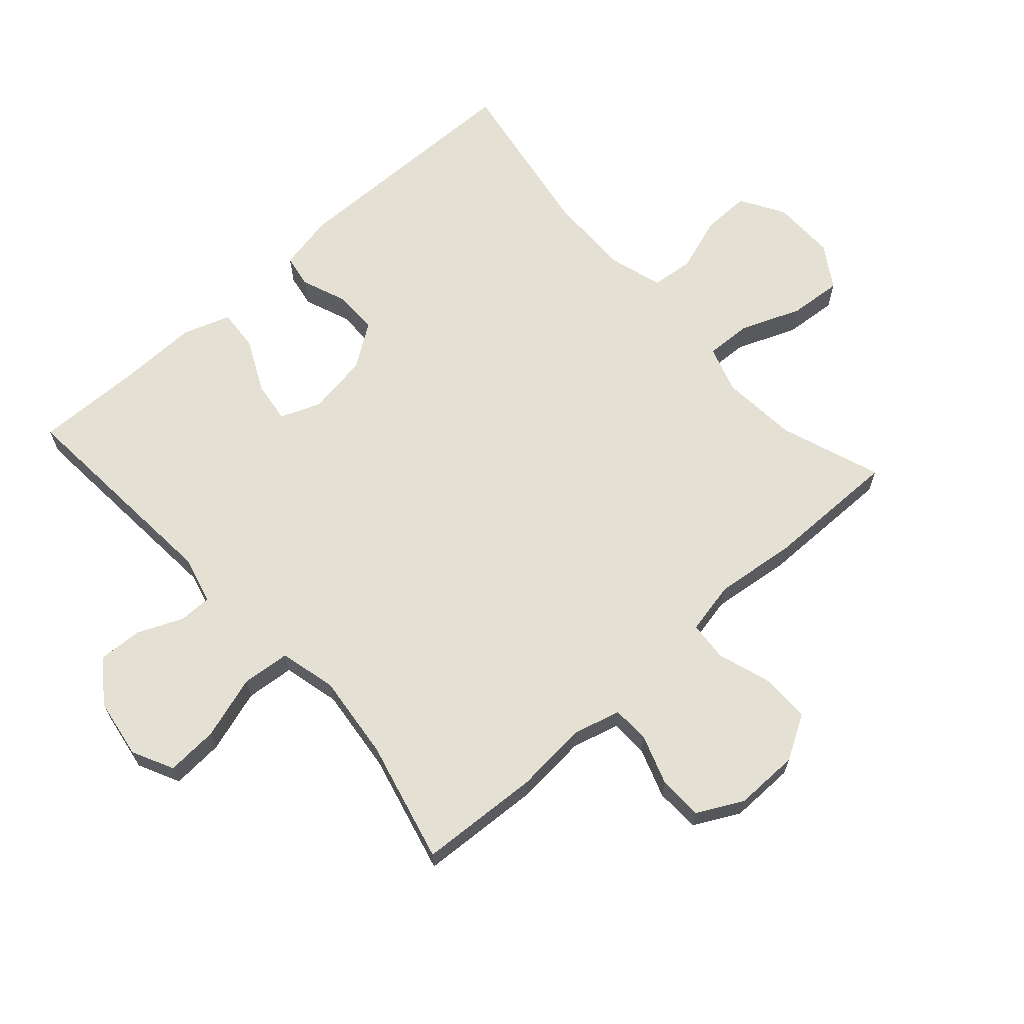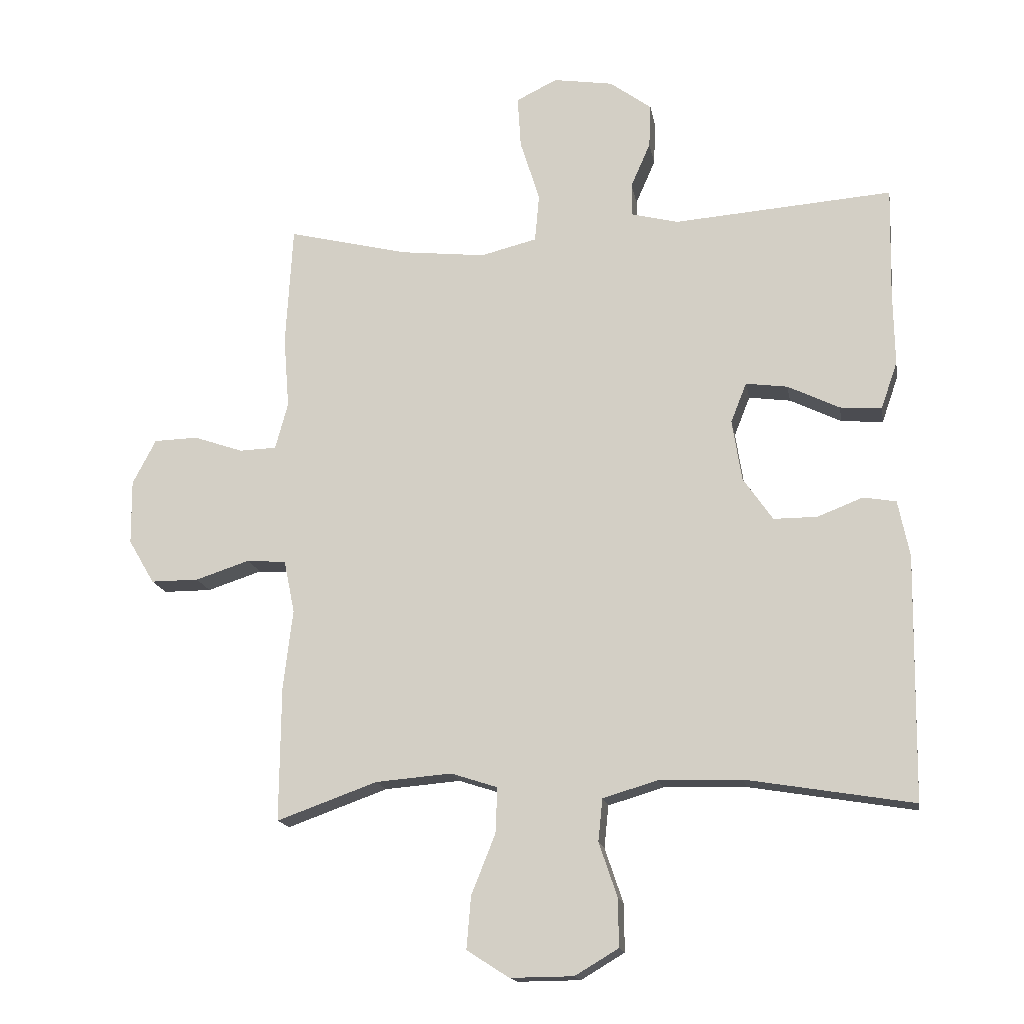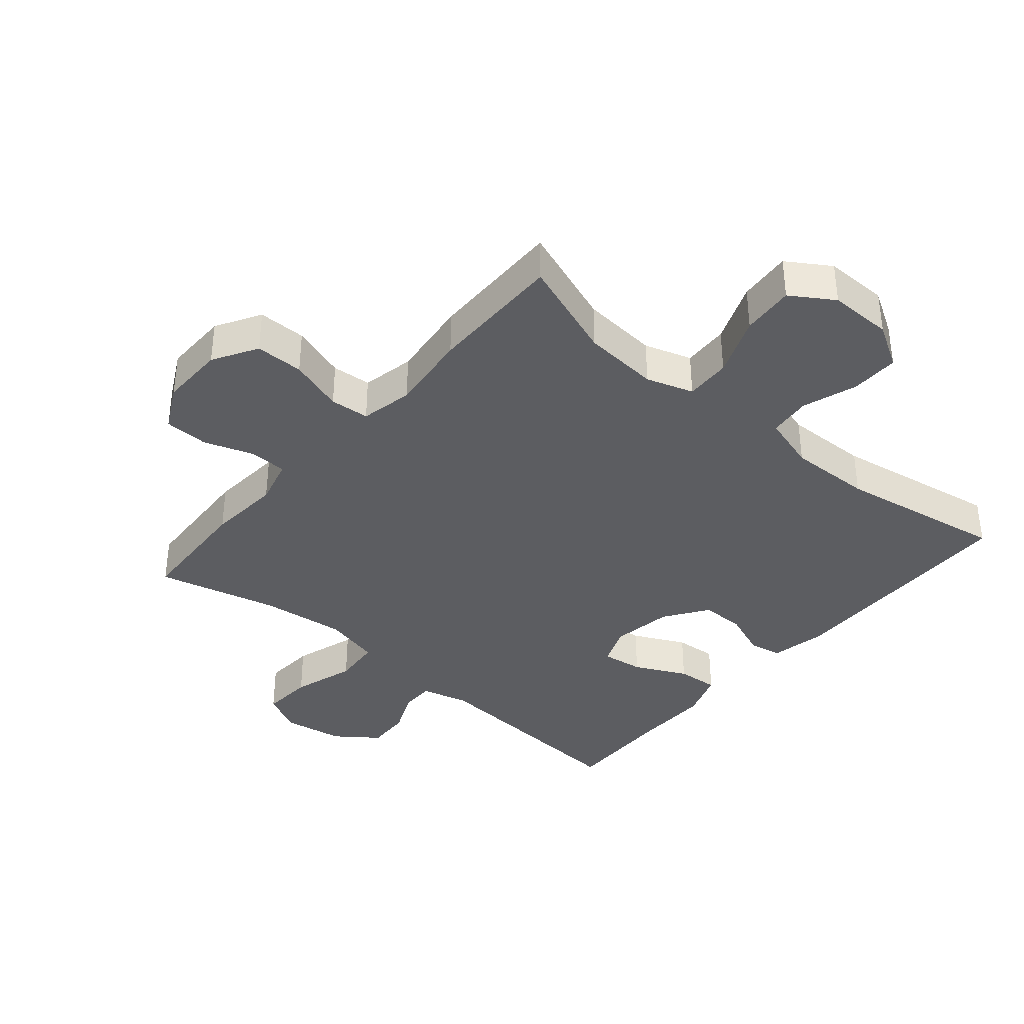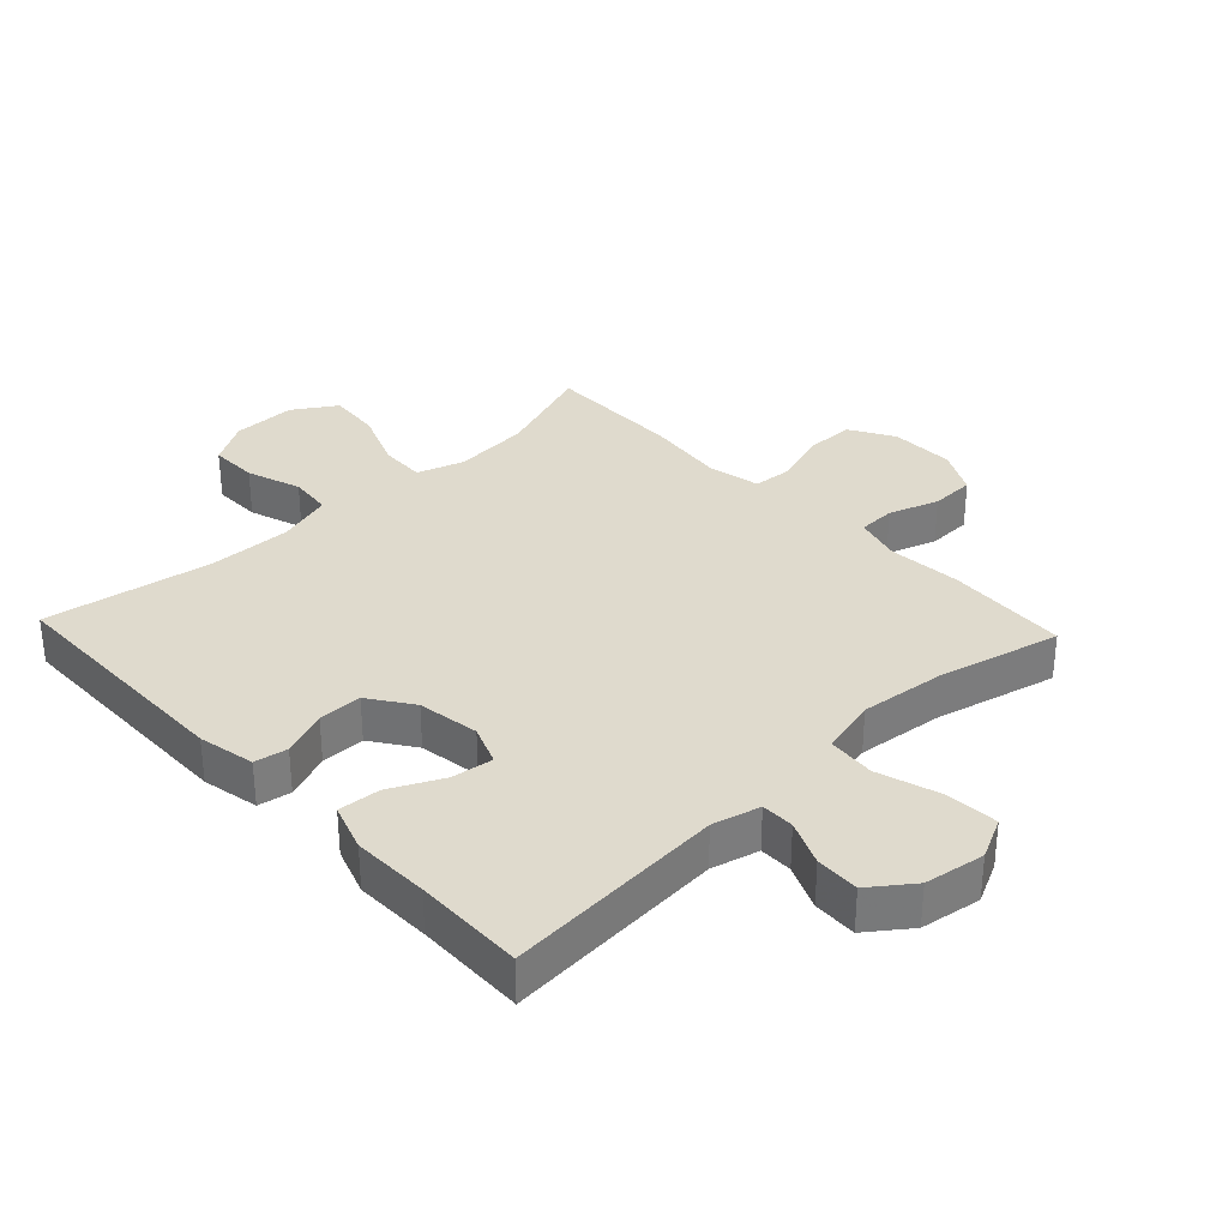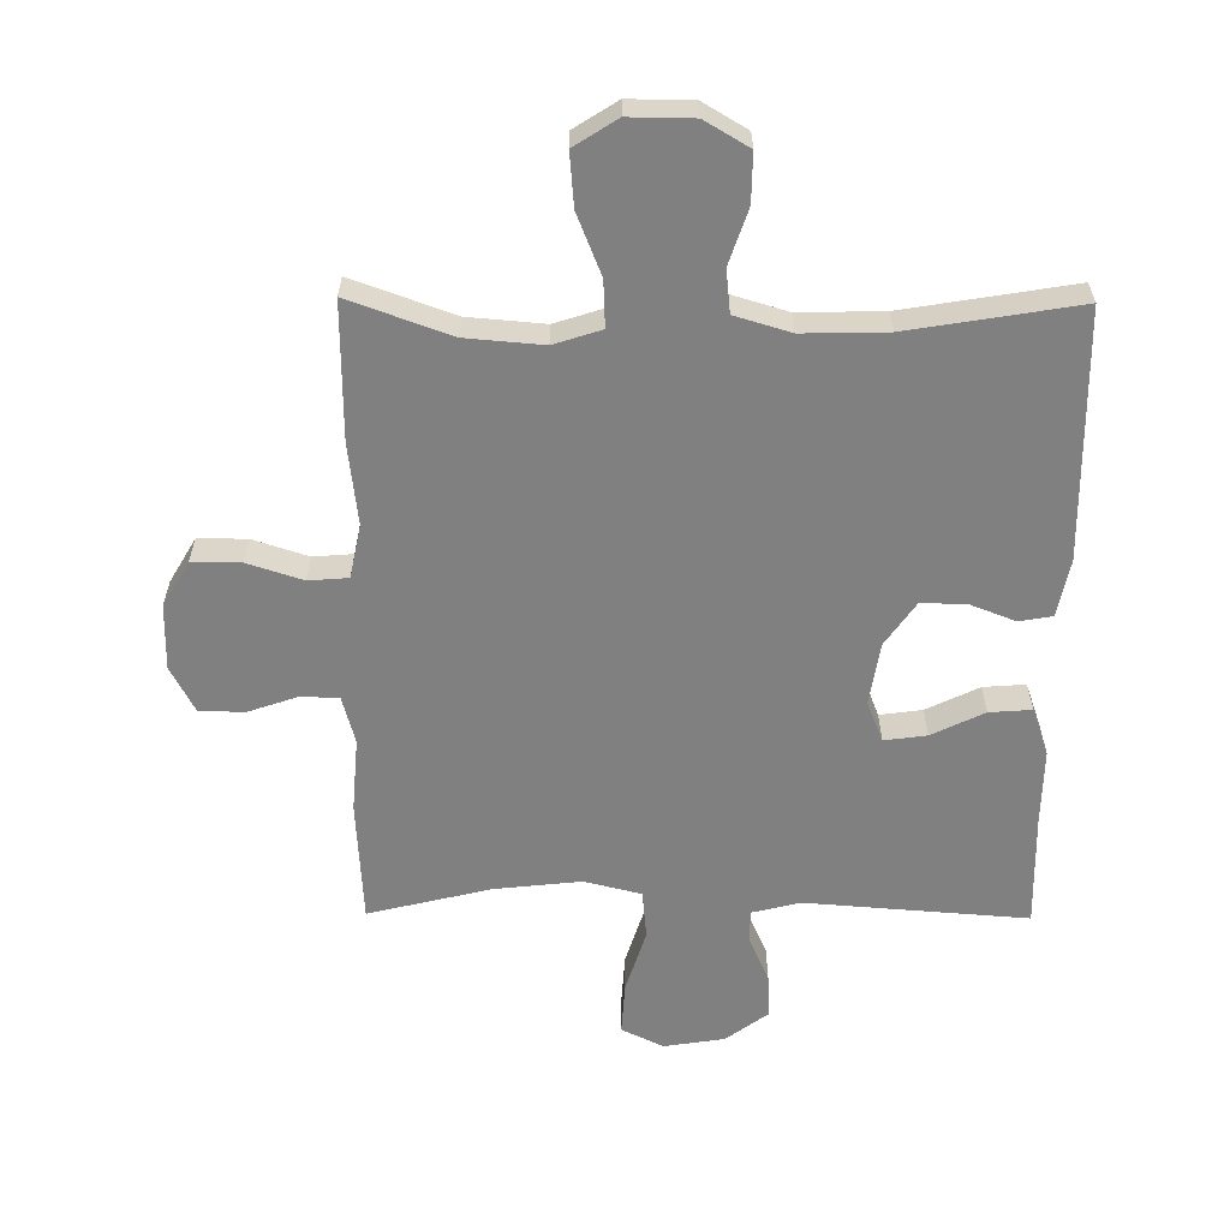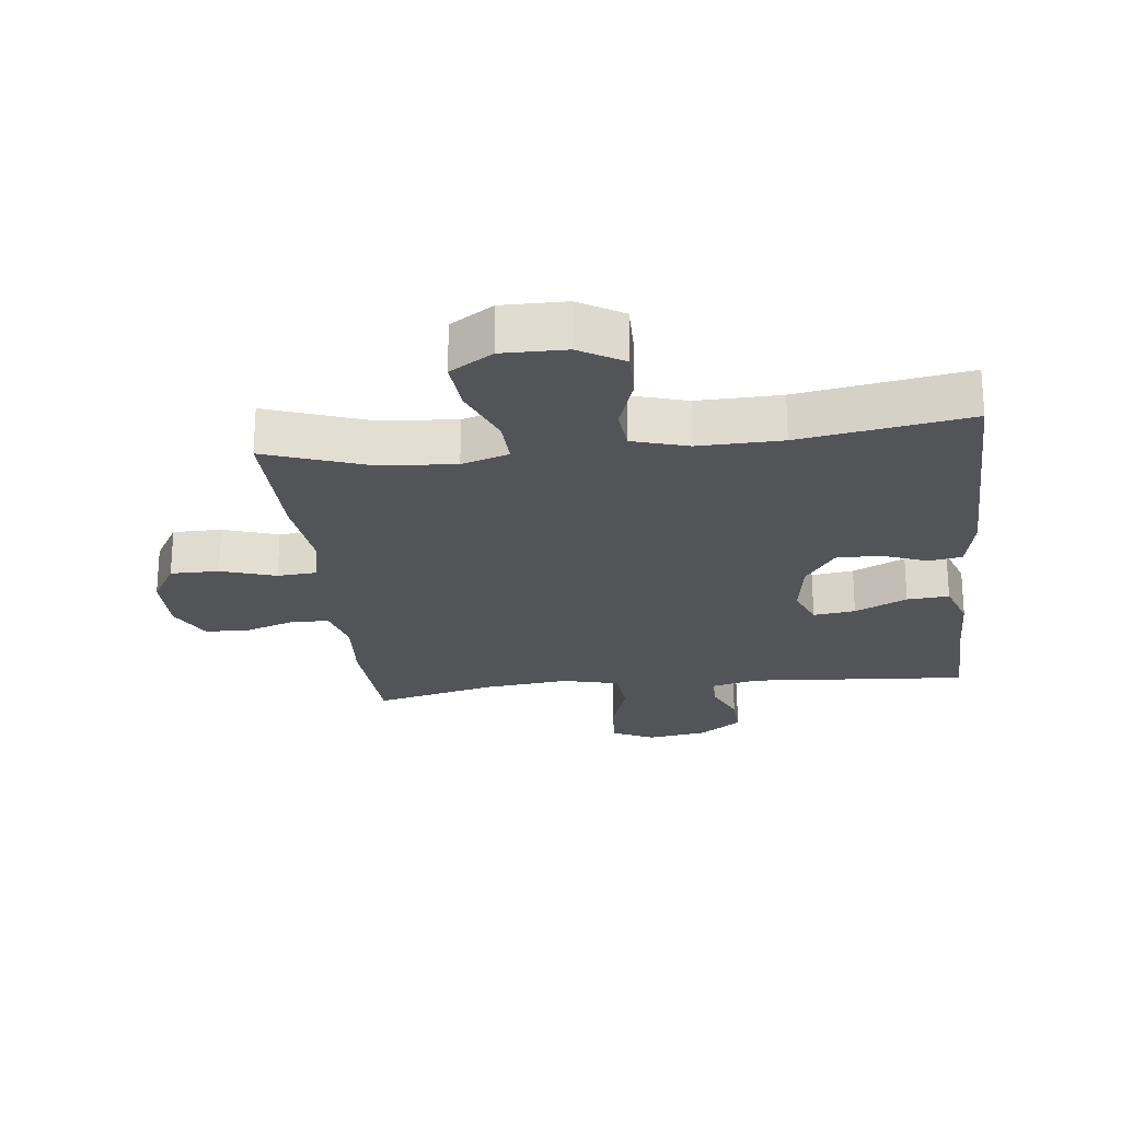
<metadata>
{"format":"obj","ext":"obj","renderer":"f3d","projection":"perspective","resolution":1024,"background":"white","views":[{"elev":65.8,"azim":48.1,"up":"+Y"},{"elev":-16.2,"azim":-170.1,"up":"+Z"},{"elev":-37.2,"azim":139.6,"up":"+Y"},{"elev":32.8,"azim":-43.3,"up":"+Y"},{"elev":-60.2,"azim":179.5,"up":"+Y"},{"elev":-23.4,"azim":-173.4,"up":"+Y"}]}
</metadata>
<code>
v 0.5 0.07 0.5
v 0.511 0.07 0.309
v 0.502 0.07 0.194
v 0.522 0.07 0.12
v 0.581 0.07 0.118
v 0.659 0.07 0.145
v 0.729 0.07 0.143
v 0.766 0.07 0.072
v 0.765 0.07 -0.03
v 0.724 0.07 -0.1
v 0.648 0.07 -0.1
v 0.562 0.07 -0.072
v 0.5 0.07 -0.077
v 0.483 0.07 -0.16
v 0.498 0.07 -0.287
v 0.5 0.07 -0.5
v 0.341 0.07 -0.443
v 0.221 0.07 -0.433
v 0.147 0.07 -0.457
v 0.15 0.07 -0.529
v 0.188 0.07 -0.624
v 0.195 0.07 -0.707
v 0.128 0.07 -0.75
v 0.028 0.07 -0.749
v -0.041 0.07 -0.708
v -0.04 0.07 -0.632
v -0.011 0.07 -0.546
v -0.018 0.07 -0.479
v -0.105 0.07 -0.453
v -0.236 0.07 -0.456
v -0.5 0.07 -0.5
v -0.506 0.07 -0.113
v -0.488 0.07 -0.024
v -0.436 0.07 -0.015
v -0.364 0.07 -0.043
v -0.295 0.07 -0.043
v -0.248 0.07 0.025
v -0.233 0.07 0.122
v -0.258 0.07 0.185
v -0.324 0.07 0.176
v -0.406 0.07 0.136
v -0.472 0.07 0.131
v -0.498 0.07 0.206
v -0.496 0.07 0.327
v -0.5 0.07 0.5
v -0.153 0.07 0.474
v -0.078 0.07 0.493
v -0.078 0.07 0.545
v -0.109 0.07 0.616
v -0.112 0.07 0.685
v -0.046 0.07 0.734
v 0.049 0.07 0.749
v 0.114 0.07 0.717
v 0.109 0.07 0.635
v 0.078 0.07 0.536
v 0.085 0.07 0.46
v 0.174 0.07 0.438
v 0.309 0.07 0.453
v 0.5 0 0.5
v 0.511 0 0.309
v 0.502 0 0.194
v 0.522 0 0.12
v 0.581 0 0.118
v 0.659 0 0.145
v 0.729 0 0.143
v 0.766 0 0.072
v 0.765 0 -0.03
v 0.724 0 -0.1
v 0.648 0 -0.1
v 0.562 0 -0.072
v 0.5 0 -0.077
v 0.483 0 -0.16
v 0.498 0 -0.287
v 0.5 0 -0.5
v 0.341 0 -0.443
v 0.221 0 -0.433
v 0.147 0 -0.457
v 0.15 0 -0.529
v 0.188 0 -0.624
v 0.195 0 -0.707
v 0.128 0 -0.75
v 0.028 0 -0.749
v -0.041 0 -0.708
v -0.04 0 -0.632
v -0.011 0 -0.546
v -0.018 0 -0.479
v -0.105 0 -0.453
v -0.236 0 -0.456
v -0.5 0 -0.5
v -0.506 0 -0.113
v -0.488 0 -0.024
v -0.436 0 -0.015
v -0.364 0 -0.043
v -0.295 0 -0.043
v -0.248 0 0.025
v -0.233 0 0.122
v -0.258 0 0.185
v -0.324 0 0.176
v -0.406 0 0.136
v -0.472 0 0.131
v -0.498 0 0.206
v -0.496 0 0.327
v -0.5 0 0.5
v -0.153 0 0.474
v -0.078 0 0.493
v -0.078 0 0.545
v -0.109 0 0.616
v -0.112 0 0.685
v -0.046 0 0.734
v 0.049 0 0.749
v 0.114 0 0.717
v 0.109 0 0.635
v 0.078 0 0.536
v 0.085 0 0.46
v 0.174 0 0.438
v 0.309 0 0.453
f 53 54 55
f 52 53 55
f 51 52 55
f 50 51 55
f 49 50 55
f 48 49 55
f 47 48 55 56
f 46 47 56 57
f 44 45 46 57
f 43 44 57
f 42 43 57
f 41 42 57
f 40 41 57
f 33 34 35
f 32 33 35
f 31 32 35
f 30 31 35
f 29 30 35 36
f 28 29 36 37
f 25 26 27
f 24 25 27
f 23 24 27
f 22 23 27
f 21 22 27
f 20 21 27
f 19 20 27 28
f 28 37 38
f 19 28 38
f 18 19 38
f 14 15 16 17
f 18 38 39
f 17 18 39
f 14 17 39
f 13 14 39
f 10 11 12
f 9 10 12
f 8 9 12
f 7 8 12
f 6 7 12
f 5 6 12
f 58 1 2 3
f 58 3 4
f 39 40 57 58
f 39 58 4
f 13 39 4
f 4 5 12 13
f 113 112 111
f 113 111 110
f 113 110 109
f 113 109 108
f 113 108 107
f 113 107 106
f 114 113 106 105
f 115 114 105 104
f 115 104 103 102
f 115 102 101
f 115 101 100
f 115 100 99
f 115 99 98
f 93 92 91
f 93 91 90
f 93 90 89
f 93 89 88
f 94 93 88 87
f 95 94 87 86
f 85 84 83
f 85 83 82
f 85 82 81
f 85 81 80
f 85 80 79
f 85 79 78
f 86 85 78 77
f 96 95 86
f 96 86 77
f 96 77 76
f 75 74 73 72
f 97 96 76
f 97 76 75
f 97 75 72
f 97 72 71
f 70 69 68
f 70 68 67
f 70 67 66
f 70 66 65
f 70 65 64
f 70 64 63
f 61 60 59 116
f 62 61 116
f 116 115 98 97
f 62 116 97
f 62 97 71
f 71 70 63 62
f 1 59 60 2
f 2 60 61 3
f 3 61 62 4
f 4 62 63 5
f 5 63 64 6
f 6 64 65 7
f 7 65 66 8
f 8 66 67 9
f 9 67 68 10
f 10 68 69 11
f 11 69 70 12
f 12 70 71 13
f 13 71 72 14
f 14 72 73 15
f 15 73 74 16
f 16 74 75 17
f 17 75 76 18
f 18 76 77 19
f 19 77 78 20
f 20 78 79 21
f 21 79 80 22
f 22 80 81 23
f 23 81 82 24
f 24 82 83 25
f 25 83 84 26
f 26 84 85 27
f 27 85 86 28
f 28 86 87 29
f 29 87 88 30
f 30 88 89 31
f 31 89 90 32
f 32 90 91 33
f 33 91 92 34
f 34 92 93 35
f 35 93 94 36
f 36 94 95 37
f 37 95 96 38
f 38 96 97 39
f 39 97 98 40
f 40 98 99 41
f 41 99 100 42
f 42 100 101 43
f 43 101 102 44
f 44 102 103 45
f 45 103 104 46
f 46 104 105 47
f 47 105 106 48
f 48 106 107 49
f 49 107 108 50
f 50 108 109 51
f 51 109 110 52
f 52 110 111 53
f 53 111 112 54
f 54 112 113 55
f 55 113 114 56
f 56 114 115 57
f 57 115 116 58
f 58 116 59 1

</code>
